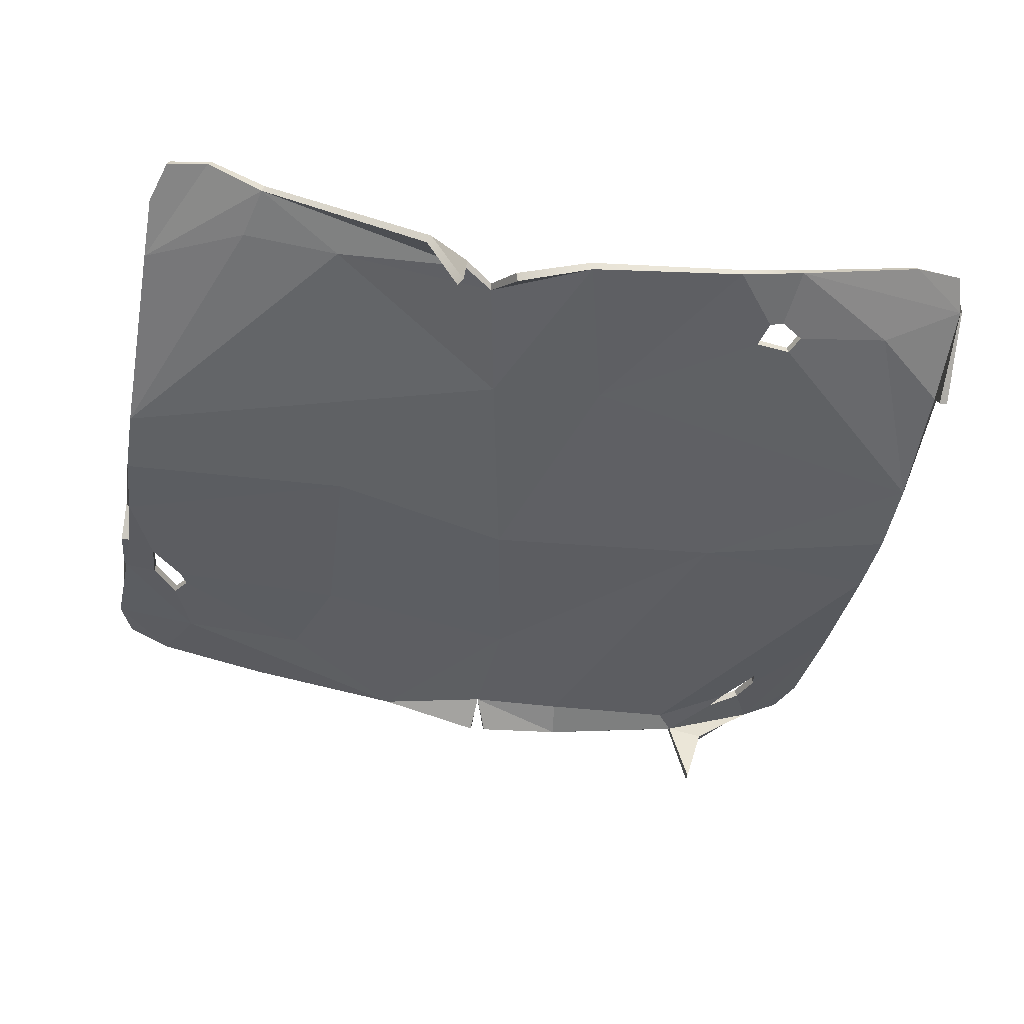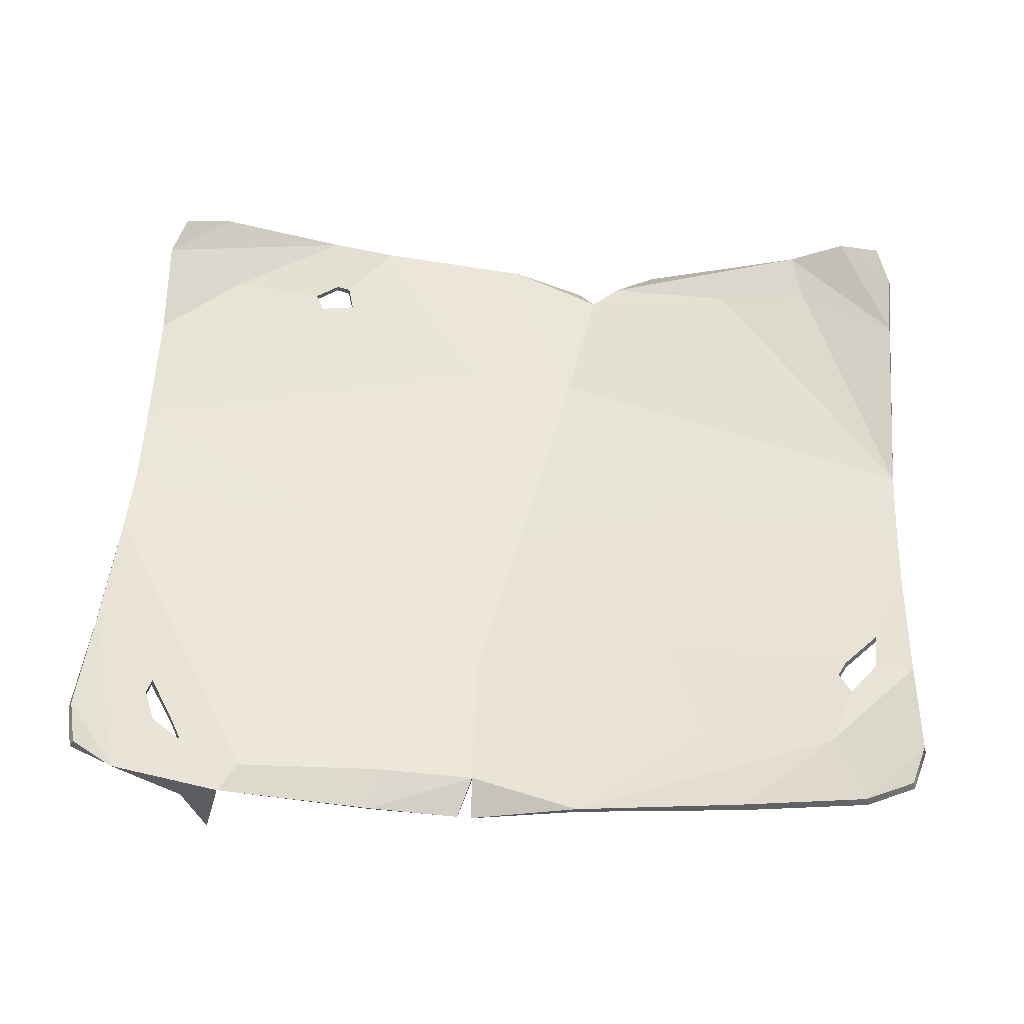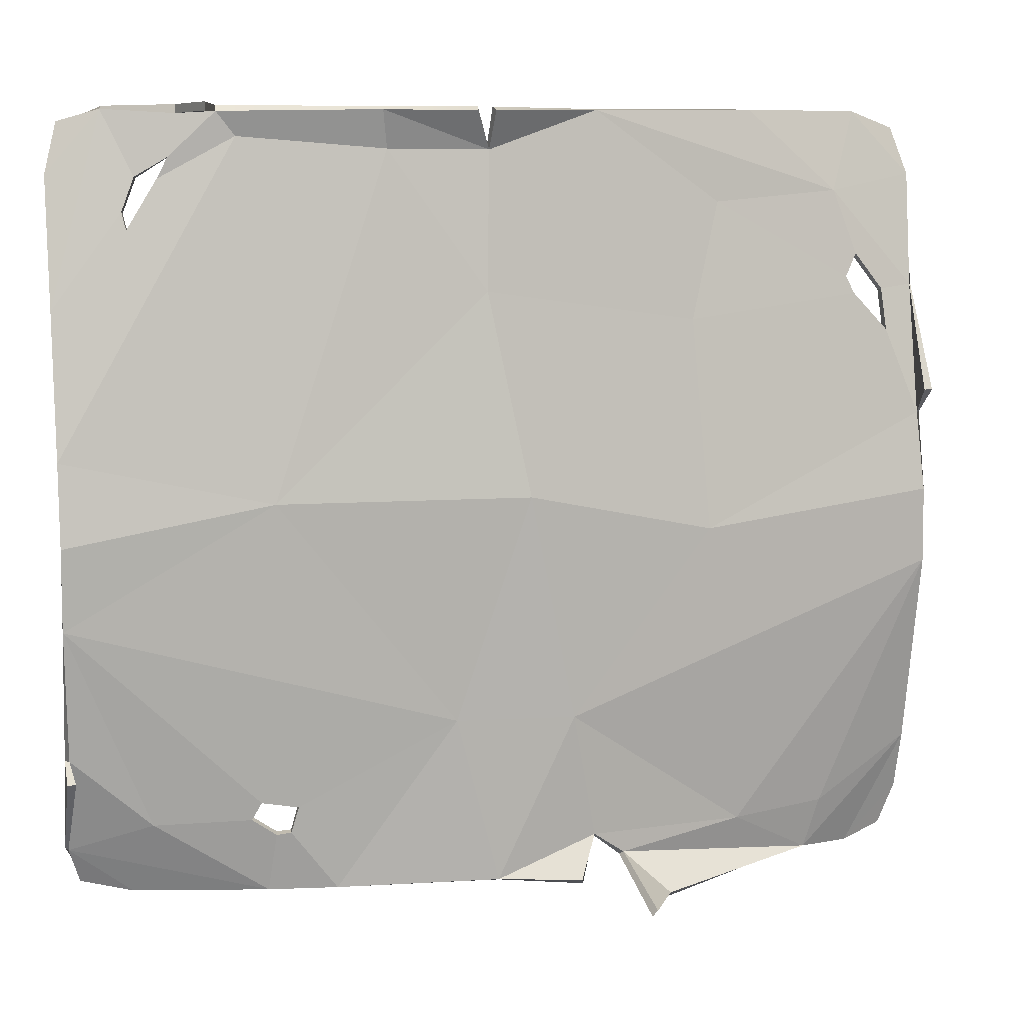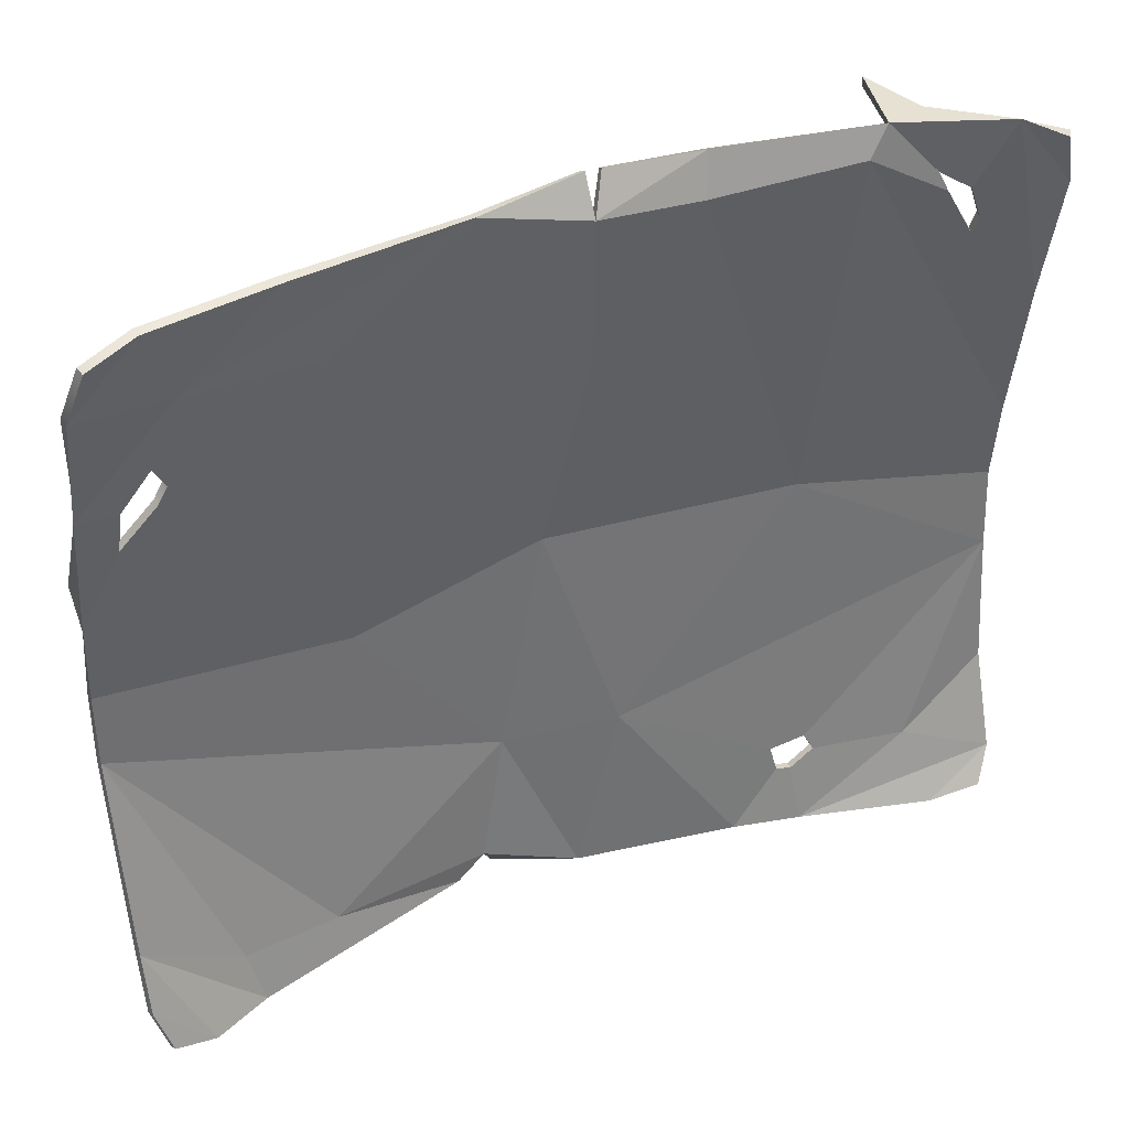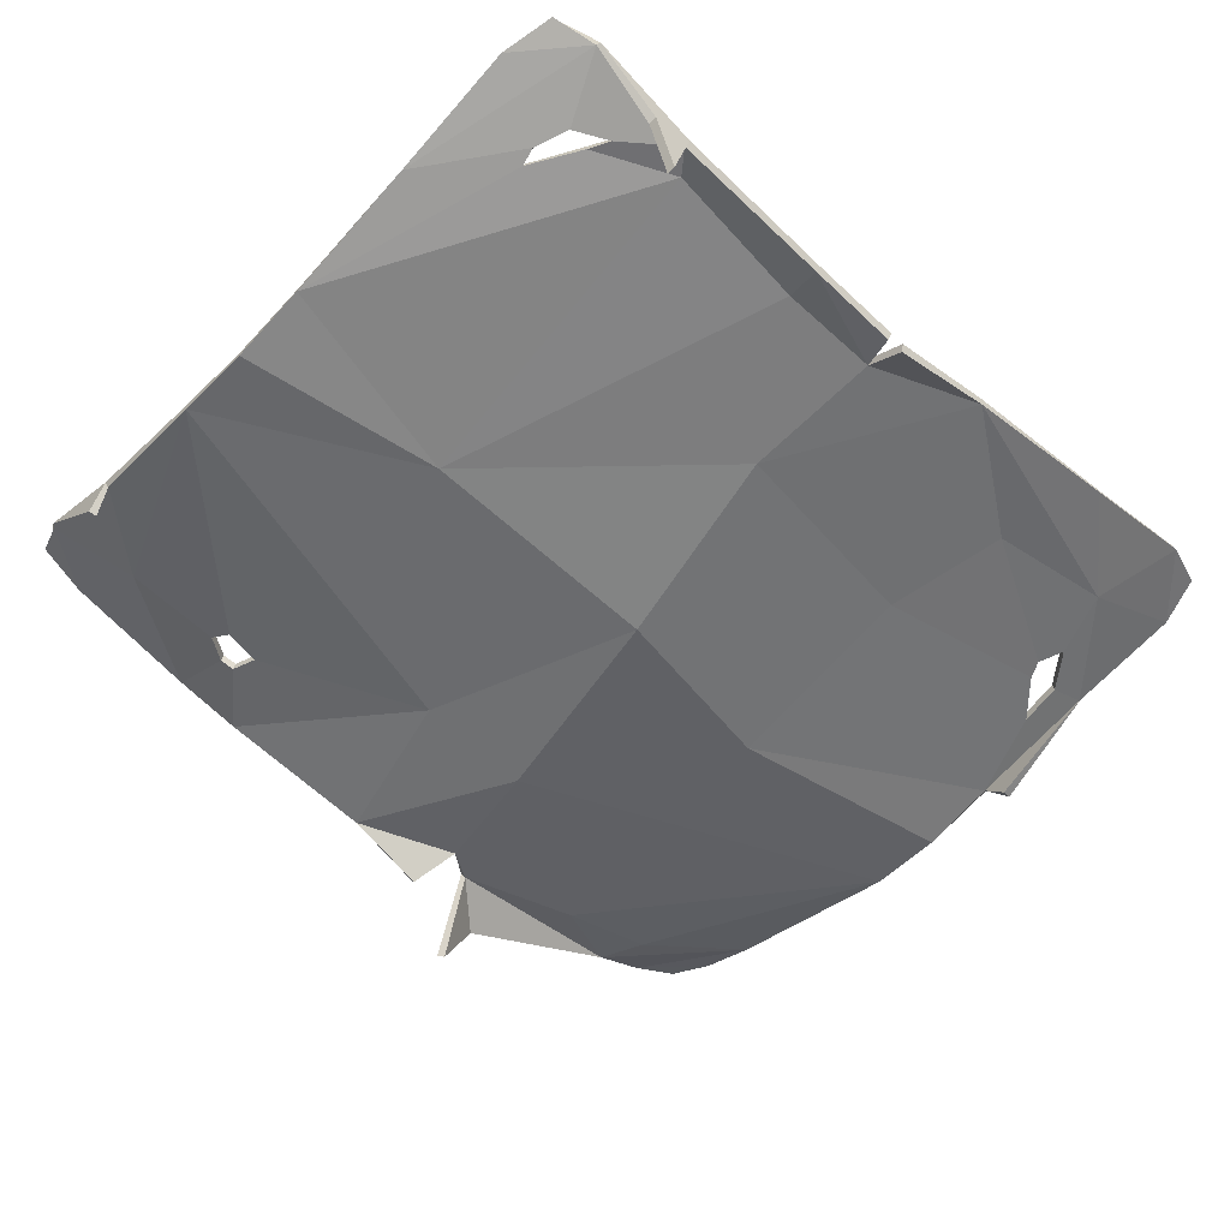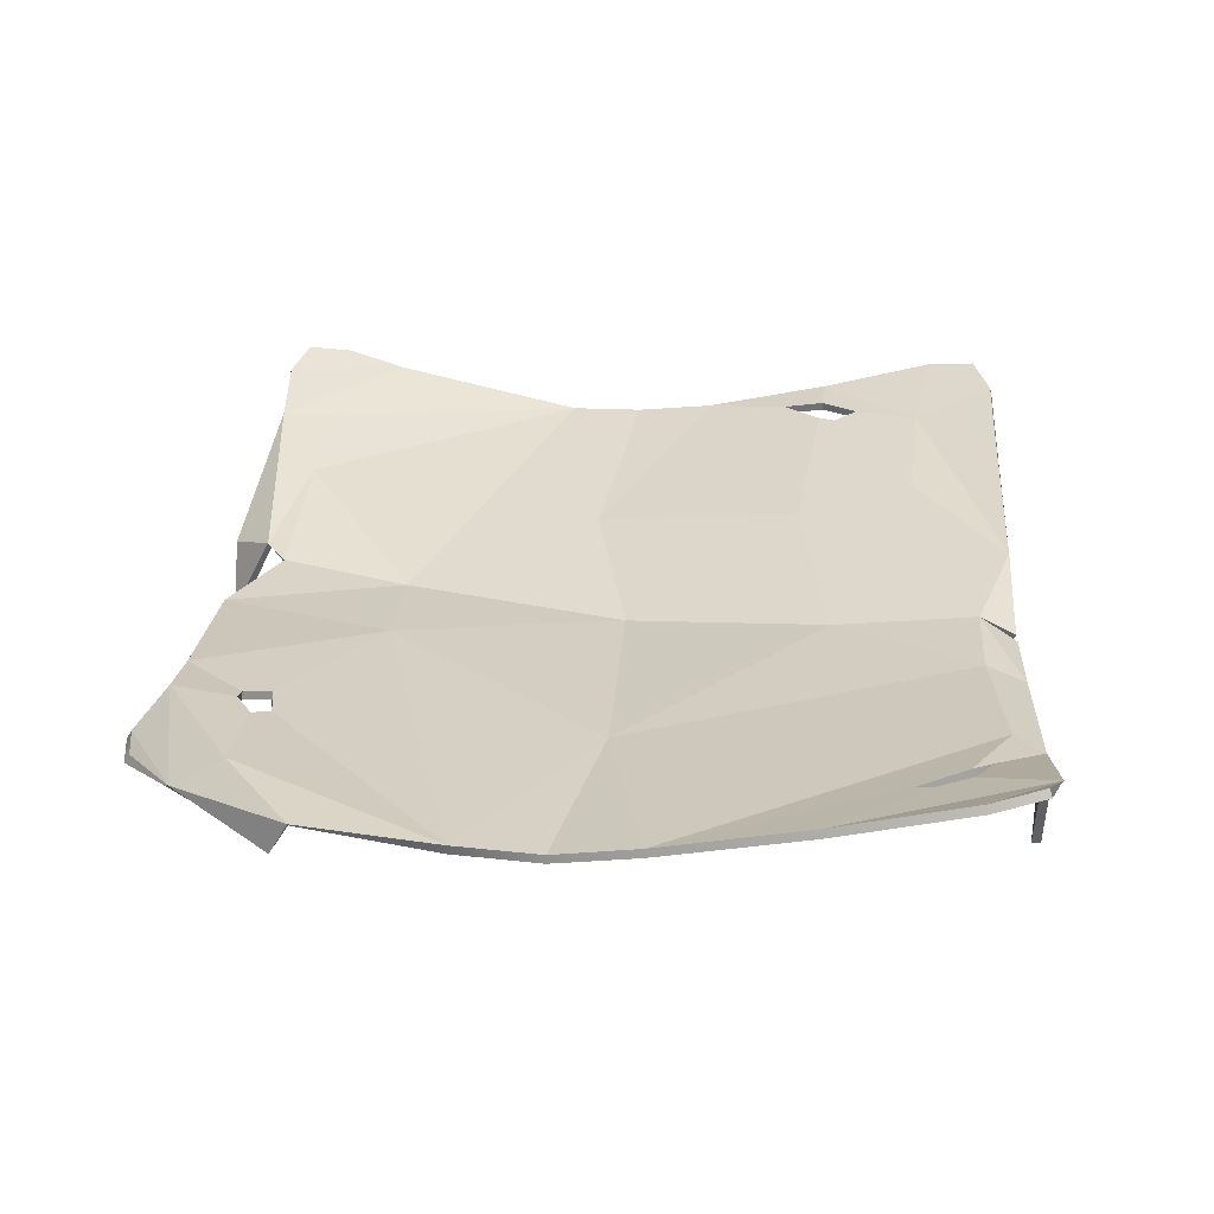
<metadata>
{"format":"obj","ext":"obj","renderer":"f3d","projection":"perspective","resolution":1024,"background":"white","views":[{"elev":-44.1,"azim":169.4,"up":"+Y"},{"elev":53.3,"azim":3.2,"up":"+Y"},{"elev":7.4,"azim":-14.3,"up":"+Z"},{"elev":38.6,"azim":155.5,"up":"+Z"},{"elev":-53.8,"azim":-43.2,"up":"+Y"},{"elev":29.1,"azim":-86.5,"up":"+Y"}]}
</metadata>
<code>
v -261.7 446.5 242.9
v -259.1 446.5 -232.8
v 285.6 446.5 -230.8
v -99.44 409.5 -240
v -270 413.6 -150
v 221.7 423.2 -240
v 177.1 425.3 253.7
v -237.1 435.4 253.7
v -270 435.4 -211.2
v 19.84 378.1 11.37
v 167.8 405.6 -210.6
v -270 399.8 -14.62
v 3.601 393.6 -240
v -1.425 388.1 253.7
v -270 403.6 -66.12
v 236.7 424.8 202
v 254.7 440.6 253.7
v -170.1 409.4 253.7
v -157.9 413.3 235.7
v 68.53 407.7 253.7
v 294.7 399.4 6.645
v 230.6 417.6 -205.1
v 294.7 440.6 -203.2
v 294.7 404.1 57.03
v -69.26 394.6 253.7
v -270 440.6 210.5
v -270 422.2 127.8
v -215.2 418.2 -193.7
v 294.7 421.8 140.6
v 294.7 440.6 213
v 49.41 382.8 -131.3
v 84.3 392 -227.9
v -270 406 36.87
v 284.7 446.5 243.5
v 258.5 440.6 -240
v -226.4 440.6 -240
v -142.3 418.8 -240
v -139.4 390.9 10.11
v 294.7 399.4 -40.78
v 294.7 428.4 -165.7
v -25.05 391.4 -131.6
v -4.687 393.2 139.3
v 140.7 387.3 -13.49
v 152.5 413.9 194.9
v 132.2 400.2 120.1
v 294.7 383.5 73.25
v 90.68 338.9 -255.1
v 112.4 377.8 -255.1
v -270 394.2 -161.2
v -195.7 401.1 253.7
v -182.9 358.2 253.7
v -154.2 409.5 -192.1
v -138.4 409.7 -202.8
v -129.4 407.8 -201.6
v -125.1 405.7 -185.1
v -148.4 406.9 -181
v 272 414.8 111
v 249.7 417 135.2
v 244 417.9 145.9
v 252.1 421.5 161
v 270 419.4 137.7
v -226.5 421.7 188.2
v -224 419.3 177.1
v -205.2 420.1 209.2
v -198.3 419.8 222.5
v -218 423.4 209.7
v -2.095 400.6 230.2
v -10.67 388.8 253.7
v 65.92 389.8 -213.6
v 53.96 371.5 -240
v -65.56 403.3 228.5
v -271.7 417.2 128.8
v -272.4 436 211.8
v -238.4 433.2 251.7
v -215.9 413.1 -194.9
v -268 433.2 -212.6
v -143.3 413.9 -241.7
v -154.8 404.2 -193
v -139.2 404.5 -203.8
v -100.3 404.2 -240.7
v -130.1 402.5 -202.4
v 168.6 400.3 -211.1
v 231.6 412.4 -205.8
v 223.2 418.8 -239.2
v 237.7 419.6 203.2
v 292.7 419.3 141.4
v 296.1 435.7 214.5
v 256 435.6 255.1
v 65.56 385.2 -211.8
v 49.5 377.5 -131.7
v 2.435 389 -238.5
v 86.26 388.5 -225.7
v -219.6 418.3 210.3
v -227.7 416.6 189
v -158.6 408 235.1
v -270.8 400.8 37.49
v -225.3 414.2 177.9
v -206.1 414.9 209.2
v 286.1 441.5 244.9
v -227.7 436.2 -242.7
v -260.5 442.2 -235.7
v -148.9 401.7 -181.8
v -270.2 398.3 -66.63
v -267.3 410.9 -150.3
v 19.84 372.8 11.35
v -25.53 386 -132
v -139.8 385.6 10.11
v -125.5 400.4 -185.7
v -270.4 394.5 -14.62
v 178.1 420.2 254.9
v 153.1 408.6 195.6
v 69.6 402.9 252.9
v -264.4 442.1 244.3
v -199.5 414.7 222.3
v -170.5 406.9 250.1
v -1.772 396 227.6
v -4.729 387.8 139.7
v 132.7 394.9 120.6
v 141.1 382 -13.52
v 295.5 394.2 -41.43
v 296 423.4 -166.8
v 260.3 435.8 -241.6
v 287.2 441.6 -232.4
v 296.2 435.7 -204.7
v -66.1 398 227.9
v -69.97 389.8 251.5
v 295.1 394 6.396
v 292.2 401.4 56.95
v 289.3 383.5 73.25
v 114.5 374.9 -251.5
v -264.6 394.2 -161.2
v -195.7 401.1 248.3
v -182.9 358.2 248.3
v 93.74 337.2 -251.1
v 250.2 411.7 135.8
v 272.4 409.5 111.7
v 244.7 412.6 146.8
v 252.7 416.3 161.8
v 270.4 414.2 138.6
v -11.31 384.1 251.1
v -0.1396 383.5 251.2
v 52.39 367.7 -236.7
f 72 74 73
f 76 77 75
f 75 77 79 78
f 80 81 79 77
f 82 84 83
f 86 87 85
f 87 88 85
f 82 90 89
f 91 89 90
f 92 84 82
f 74 72 94 93
f 95 98 97 96
f 96 97 94 72
f 99 88 87
f 77 76 100
f 101 100 76
f 102 103 75 78
f 103 104 75
f 76 75 104
f 105 107 106
f 108 106 103 102
f 106 107 103
f 109 103 107
f 110 85 88
f 85 112 111
f 85 110 112
f 113 73 74
f 95 115 114 98
f 74 93 114 115
f 116 117 112
f 111 112 117 118
f 105 90 119
f 82 120 90
f 84 121 83
f 82 83 120
f 83 121 120
f 123 124 122
f 124 121 122
f 84 122 121
f 109 107 96
f 95 96 107
f 117 105 119 118
f 80 106 108 81
f 105 106 90
f 80 91 106
f 91 90 106
f 105 117 107
f 126 115 95 125
f 127 128 119
f 90 120 127 119
f 128 129 86
f 92 130 84
f 104 131 76
f 115 132 74
f 115 133 132
f 92 134 130
f 119 128 136 135 118
f 137 111 118 135
f 138 85 111 137
f 86 85 138 139
f 128 86 139 136
f 140 126 116
f 141 116 112
f 126 125 116
f 82 89 92
f 91 142 89
f 125 117 116
f 107 117 125
f 95 107 125
f 27 26 8
f 9 28 37
f 28 52 53 37
f 4 37 53 54
f 11 22 6
f 29 16 30
f 30 16 17
f 11 69 31
f 13 31 69
f 32 11 6
f 8 66 62 27
f 19 33 63 64
f 33 27 62 63
f 34 30 17
f 37 36 9
f 2 9 36
f 56 52 28 15
f 15 28 5
f 9 5 28
f 10 41 38
f 55 56 15 41
f 41 15 38
f 12 38 15
f 7 17 16
f 16 44 20
f 16 20 7
f 1 8 26
f 19 64 65 18
f 8 18 65 66
f 67 20 42
f 44 45 42 20
f 10 43 31
f 11 31 39
f 6 22 40
f 11 39 22
f 22 39 40
f 3 35 23
f 23 35 40
f 6 40 35
f 12 33 38
f 19 38 33
f 42 45 43 10
f 4 54 55 41
f 10 31 41
f 4 41 13
f 13 41 31
f 10 38 42
f 25 71 19 18
f 21 43 24
f 31 43 21 39
f 24 29 46
f 32 6 48
f 5 9 49
f 18 8 50
f 18 50 51
f 32 48 47
f 43 45 58 57 24
f 59 58 45 44
f 60 59 44 16
f 29 61 60 16
f 24 57 61 29
f 68 67 25
f 14 20 67
f 25 67 71
f 11 32 69
f 13 69 70
f 71 67 42
f 38 71 42
f 19 71 38
f 27 72 73 26
f 52 78 79 53
f 4 80 77 37
f 53 79 81 54
f 30 87 86 29
f 66 93 94 62
f 63 97 98 64
f 33 96 72 27
f 62 94 97 63
f 34 99 87 30
f 17 88 99 34
f 37 77 100 36
f 2 101 76 9
f 36 100 101 2
f 56 102 78 52
f 5 104 103 15
f 55 108 102 56
f 15 103 109 12
f 7 110 88 17
f 20 112 110 7
f 1 113 74 8
f 26 73 113 1
f 64 98 114 65
f 65 114 93 66
f 39 120 121 40
f 3 123 122 35
f 23 124 123 3
f 40 121 124 23
f 35 122 84 6
f 12 109 96 33
f 54 81 108 55
f 13 91 80 4
f 18 115 126 25
f 24 128 127 21
f 21 127 120 39
f 29 86 129 46
f 46 129 128 24
f 6 84 130 48
f 9 76 131 49
f 49 131 104 5
f 8 74 132 50
f 50 132 133 51
f 51 133 115 18
f 48 130 134 47
f 47 134 92 32
f 58 135 136 57
f 59 137 135 58
f 60 138 137 59
f 61 139 138 60
f 57 136 139 61
f 68 140 116 67
f 25 126 140 68
f 14 141 112 20
f 67 116 141 14
f 32 92 89 69
f 69 89 142 70
f 70 142 91 13

</code>
